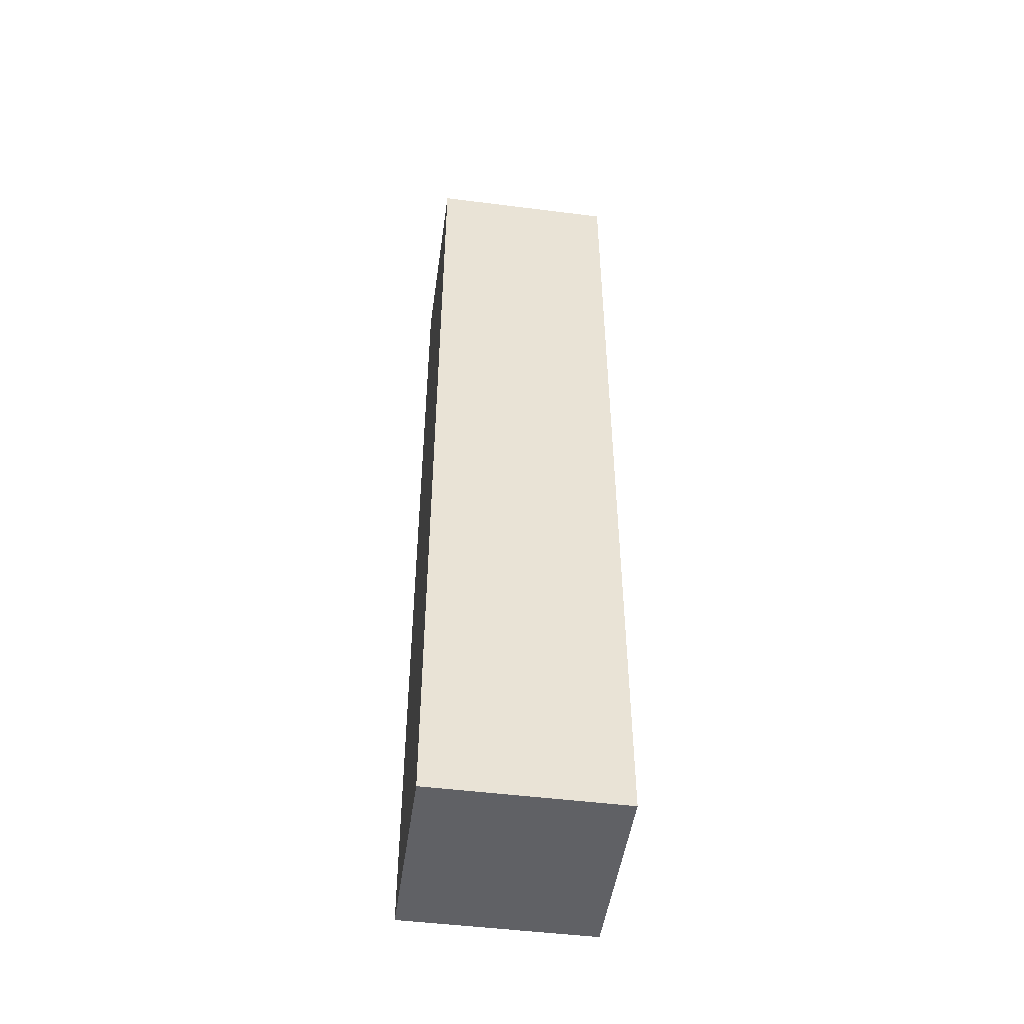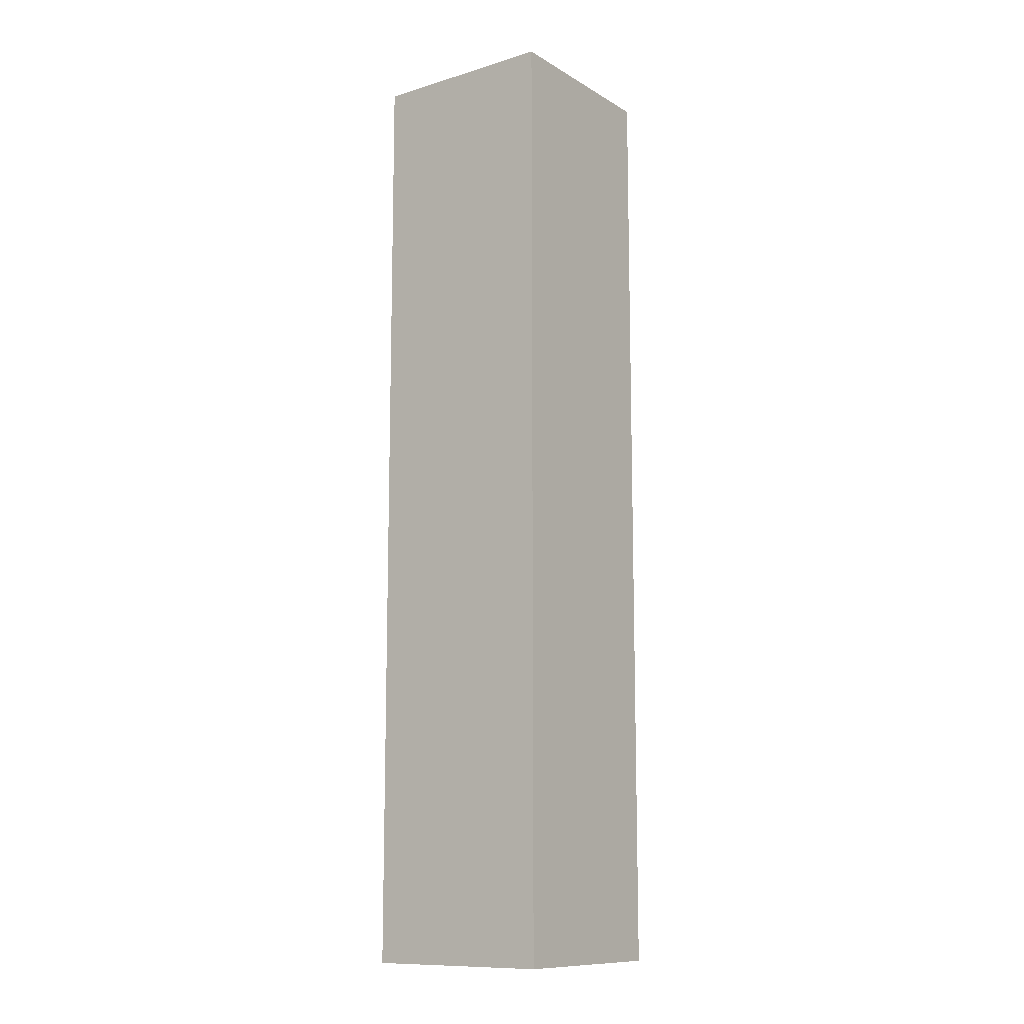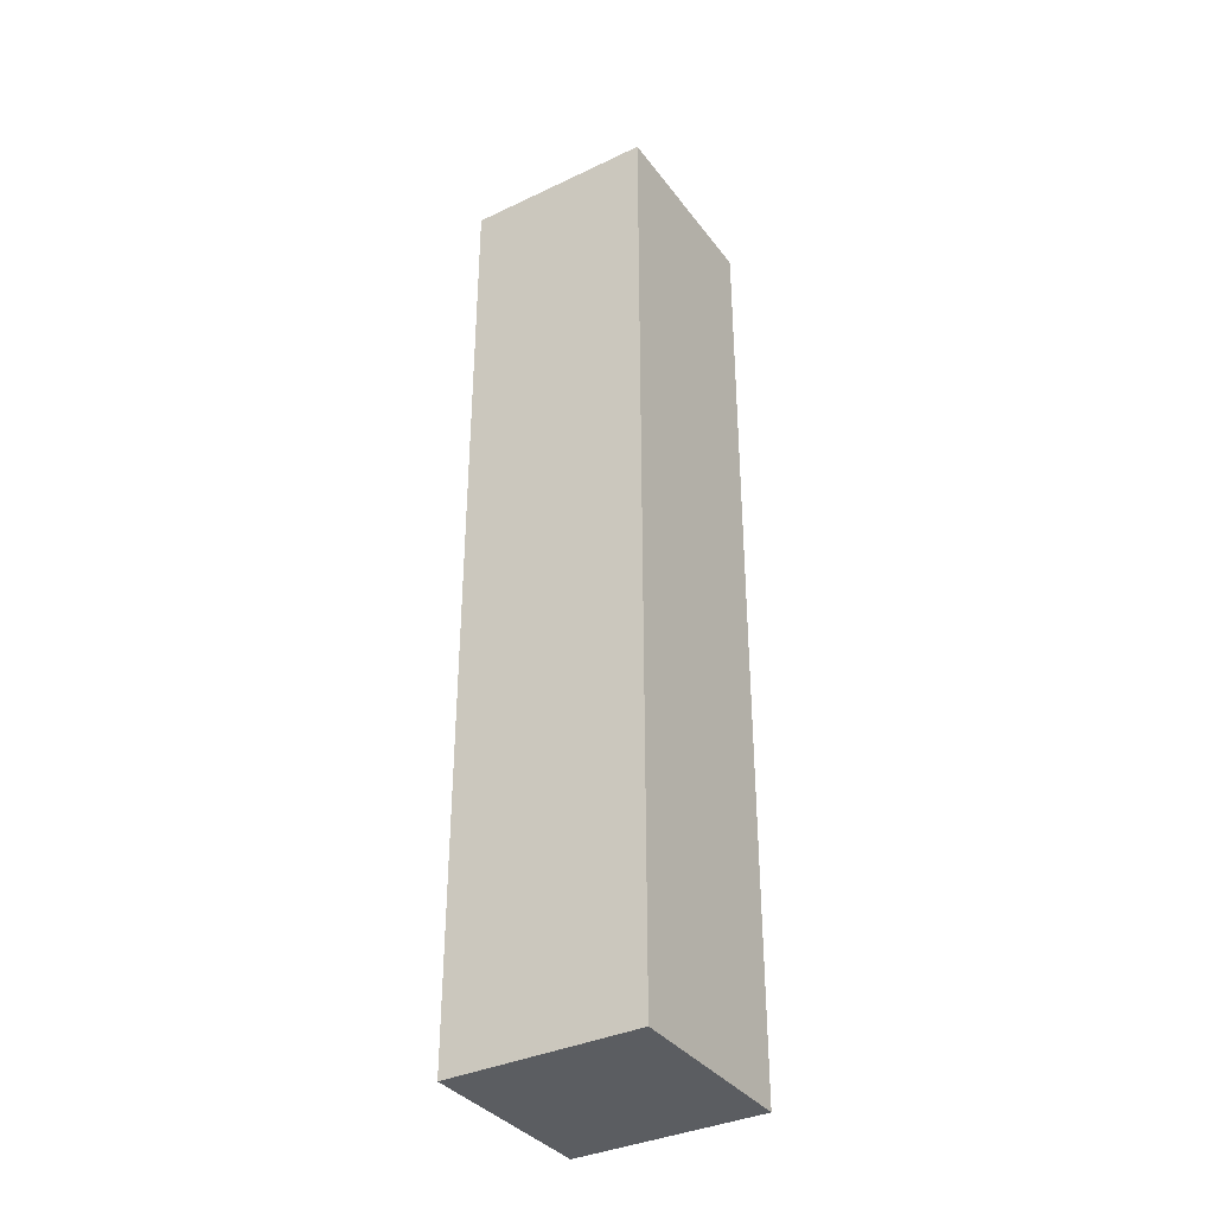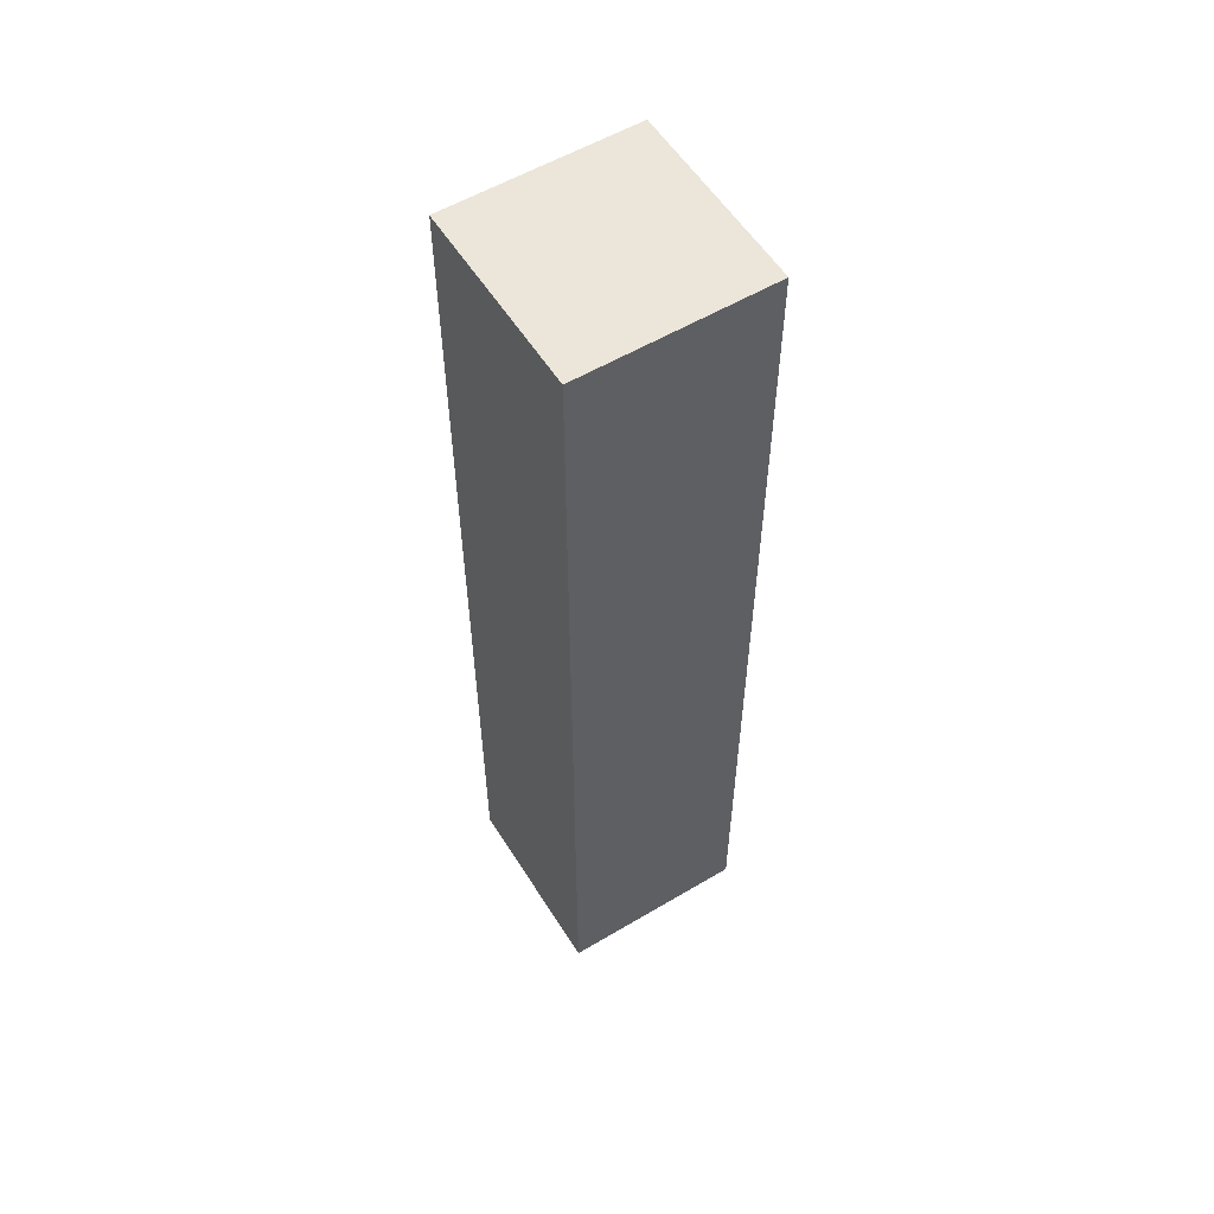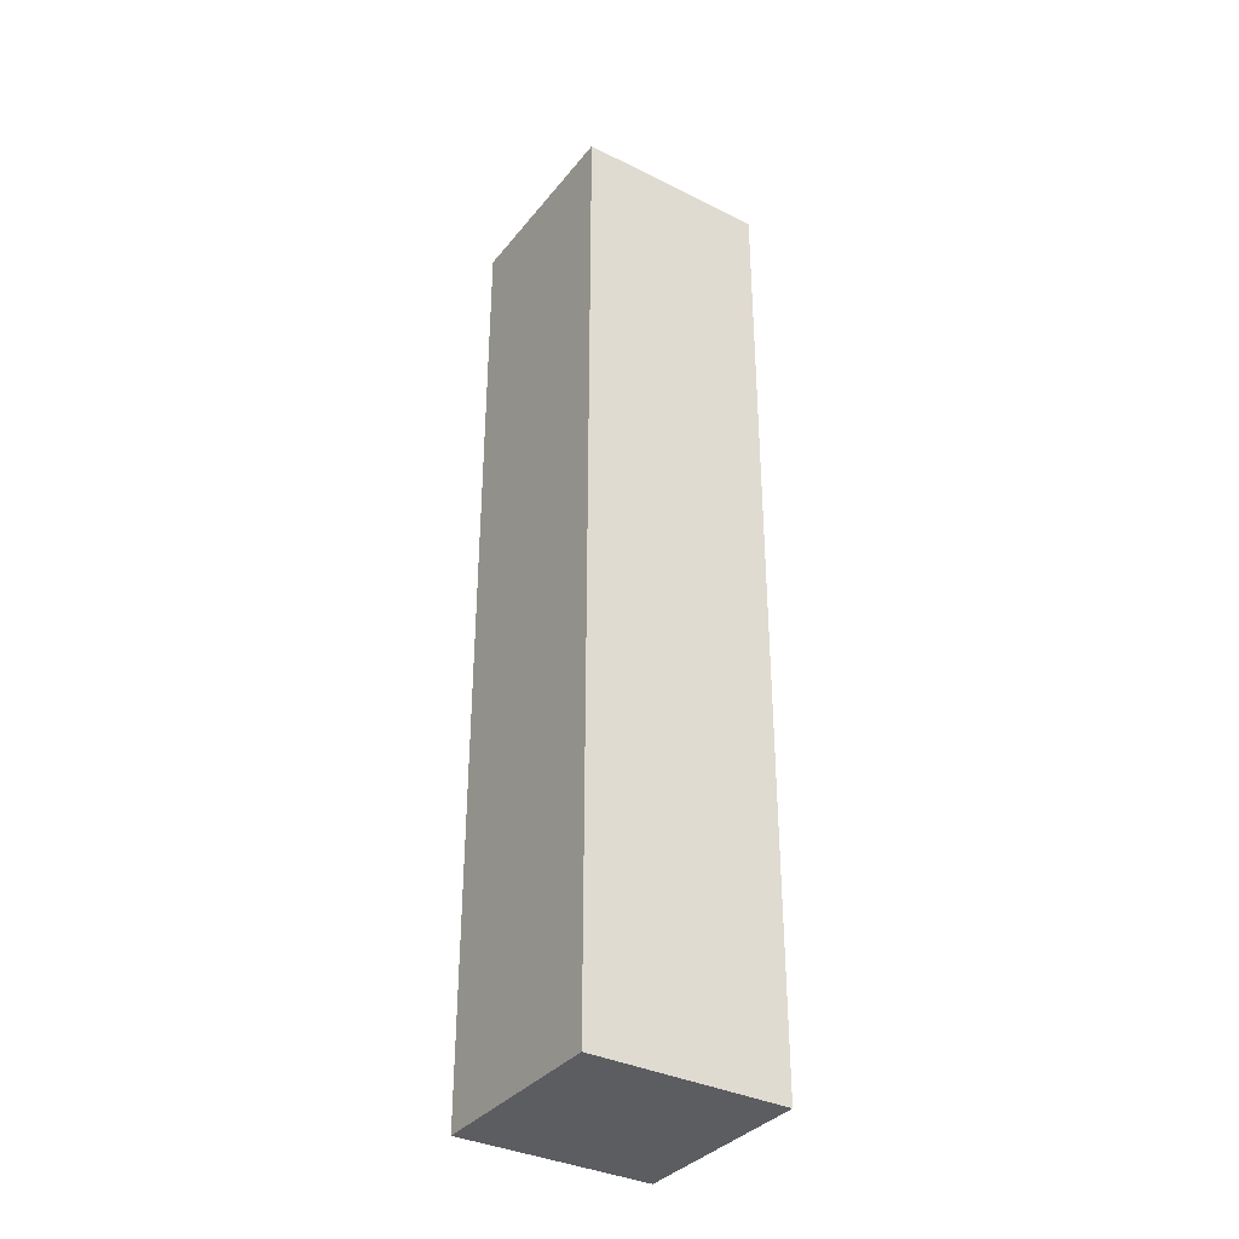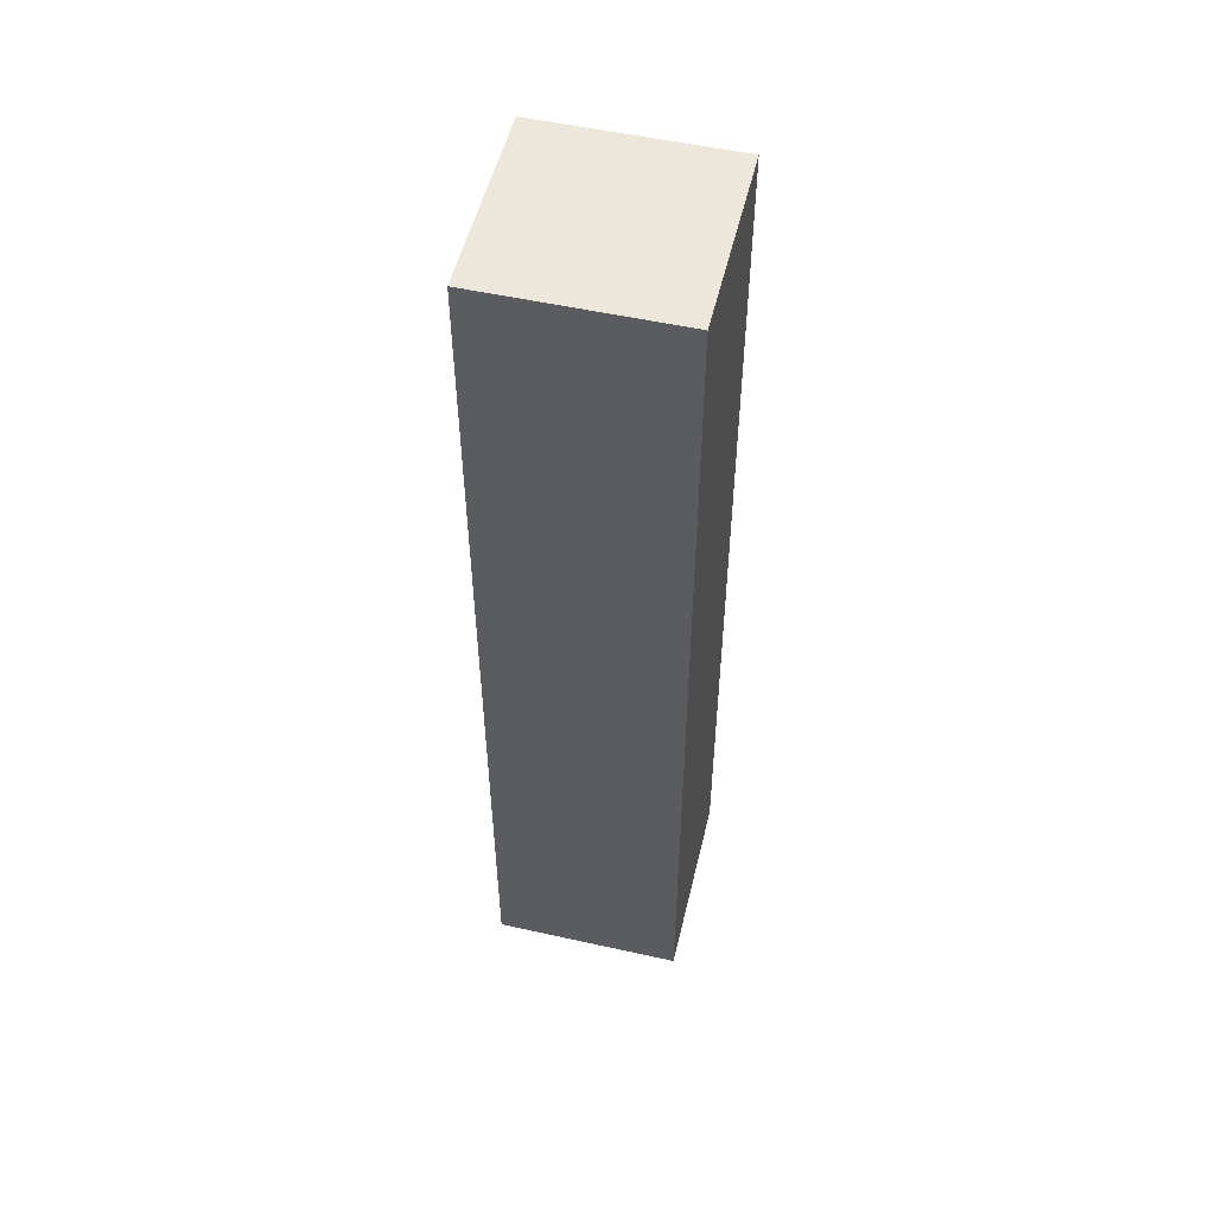
<metadata>
{"format":"obj","ext":"obj","renderer":"f3d","projection":"perspective","resolution":1024,"background":"white","views":[{"elev":-48.9,"azim":172.0,"up":"+Z"},{"elev":-11.4,"azim":126.1,"up":"+Z"},{"elev":-36.0,"azim":-58.1,"up":"+Z"},{"elev":56.4,"azim":-121.8,"up":"+Z"},{"elev":-35.4,"azim":-123.3,"up":"+Z"},{"elev":53.0,"azim":13.4,"up":"+Z"}]}
</metadata>
<code>
o
v -0.2 1.5 1
v -0.2 1.5 -1
v -0.2 1.9 1
v -0.2 1.9 -1
v 0.2 1.5 1
v 0.2 1.5 -1
v 0.2 1.9 1
v 0.2 1.9 -1
v -0.2 1.5 1
v -0.2 1.9 1
v -0.1 1.6 1
v -0.1 1.8 1
v 0.1 1.6 1
v 0.1 1.8 1
v 0.2 1.5 1
v 0.2 1.9 1
v -0.2 1.5 -1
v -0.2 1.9 -1
v -0.1 1.6 -1
v -0.1 1.8 -1
v 0.1 1.6 -1
v 0.1 1.8 -1
v 0.2 1.5 -1
v 0.2 1.9 -1
v -0.2 1.5 1
v 0.2 1.5 1
v -0.2 1.5 -1
v 0.2 1.5 -1
v -0.2 1.9 1
v 0.2 1.9 1
v -0.2 1.9 -1
v 0.2 1.9 -1
f 3 2 1
f 4 2 3
f 5 6 7
f 7 6 8
f 11 10 9
f 12 10 11
f 13 11 9
f 13 12 11
f 14 10 12
f 14 12 13
f 15 13 9
f 15 14 13
f 16 10 14
f 16 14 15
f 17 18 19
f 19 18 20
f 17 19 21
f 19 20 21
f 20 18 22
f 21 20 22
f 17 21 23
f 21 22 23
f 22 18 24
f 23 22 24
f 27 26 25
f 28 26 27
f 29 30 31
f 31 30 32

</code>
